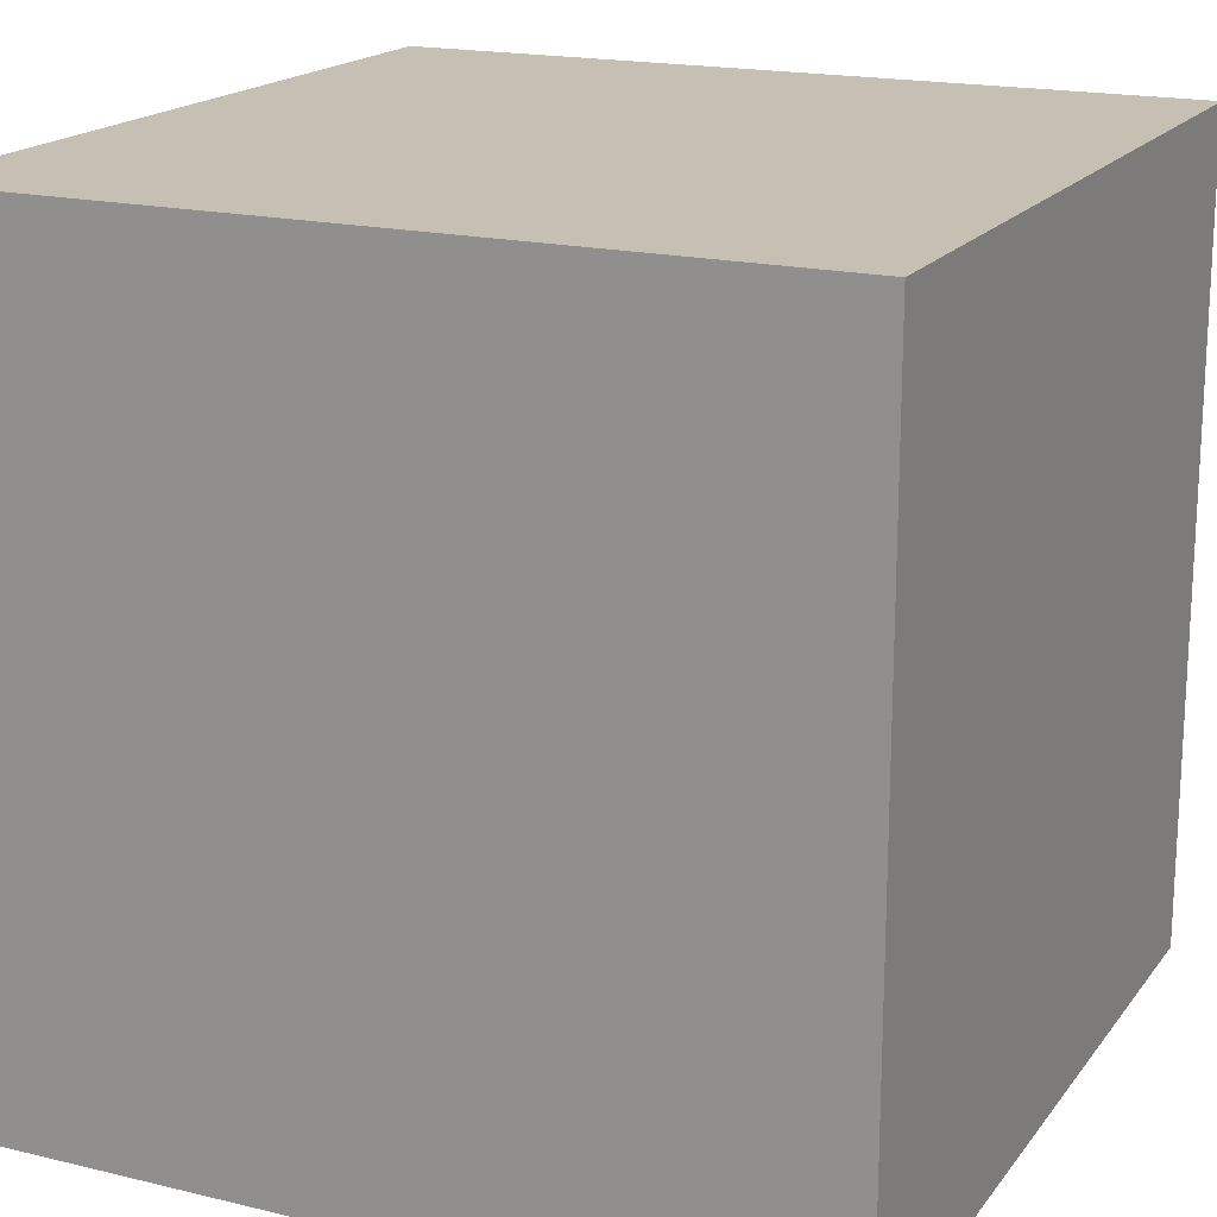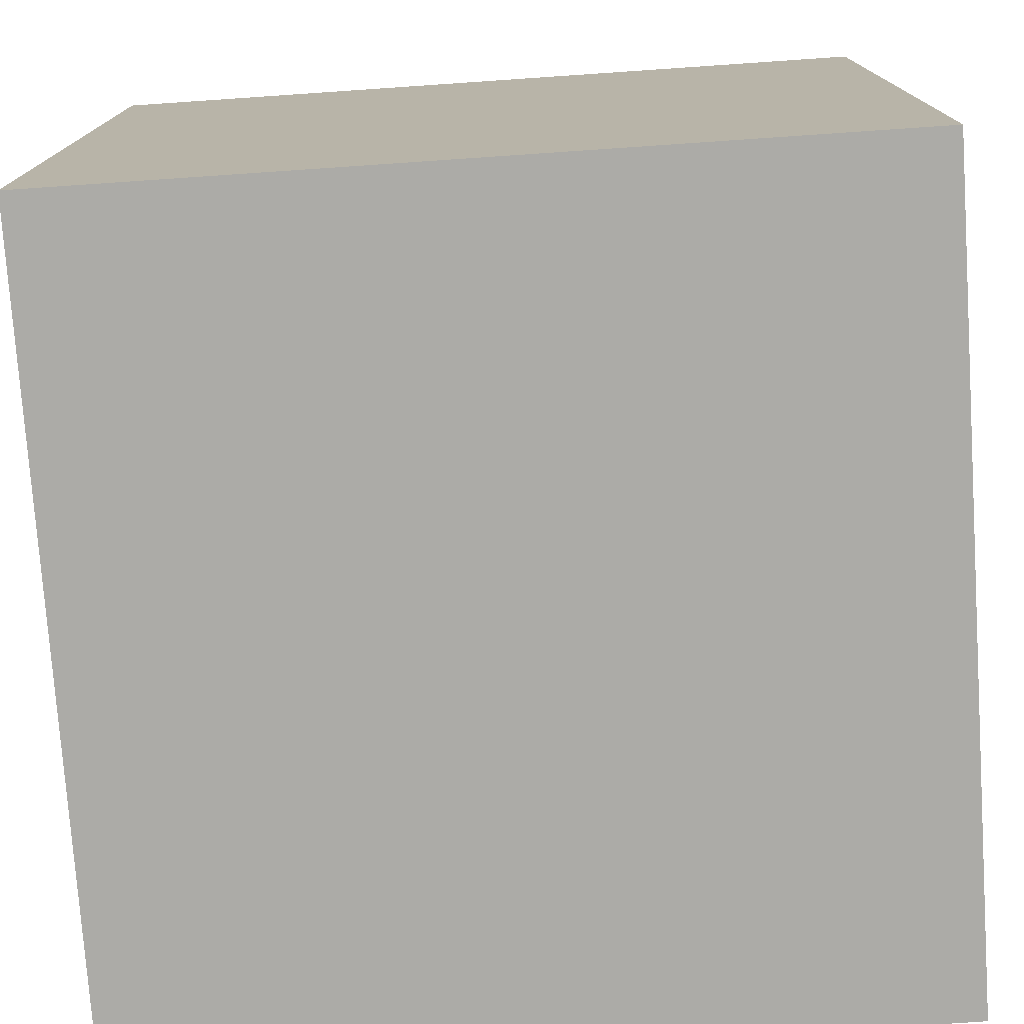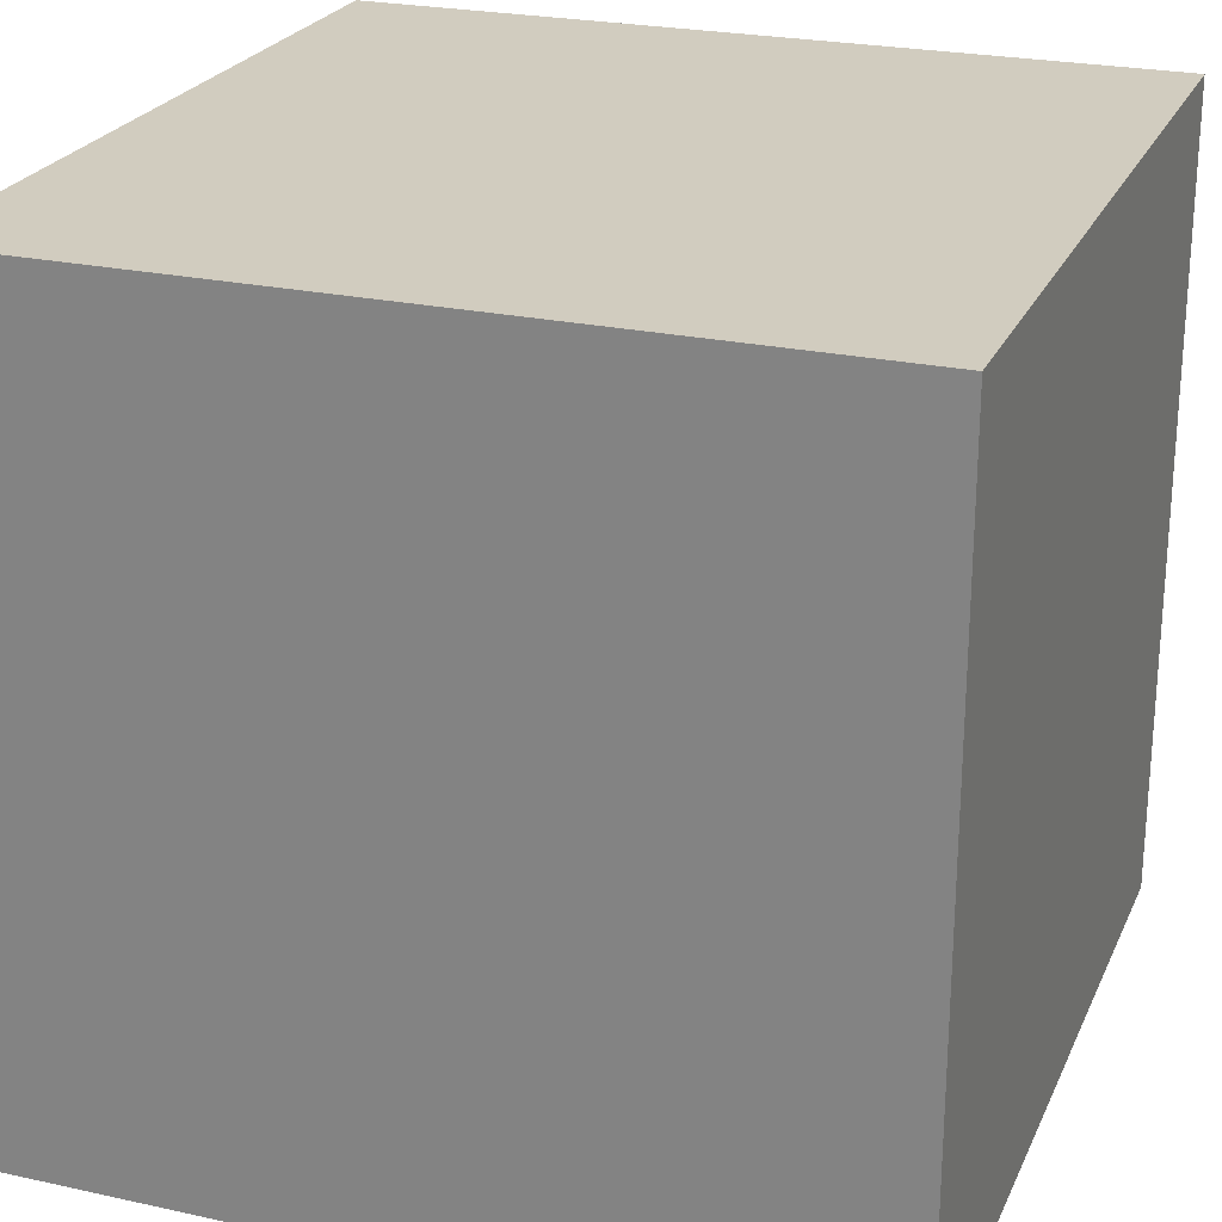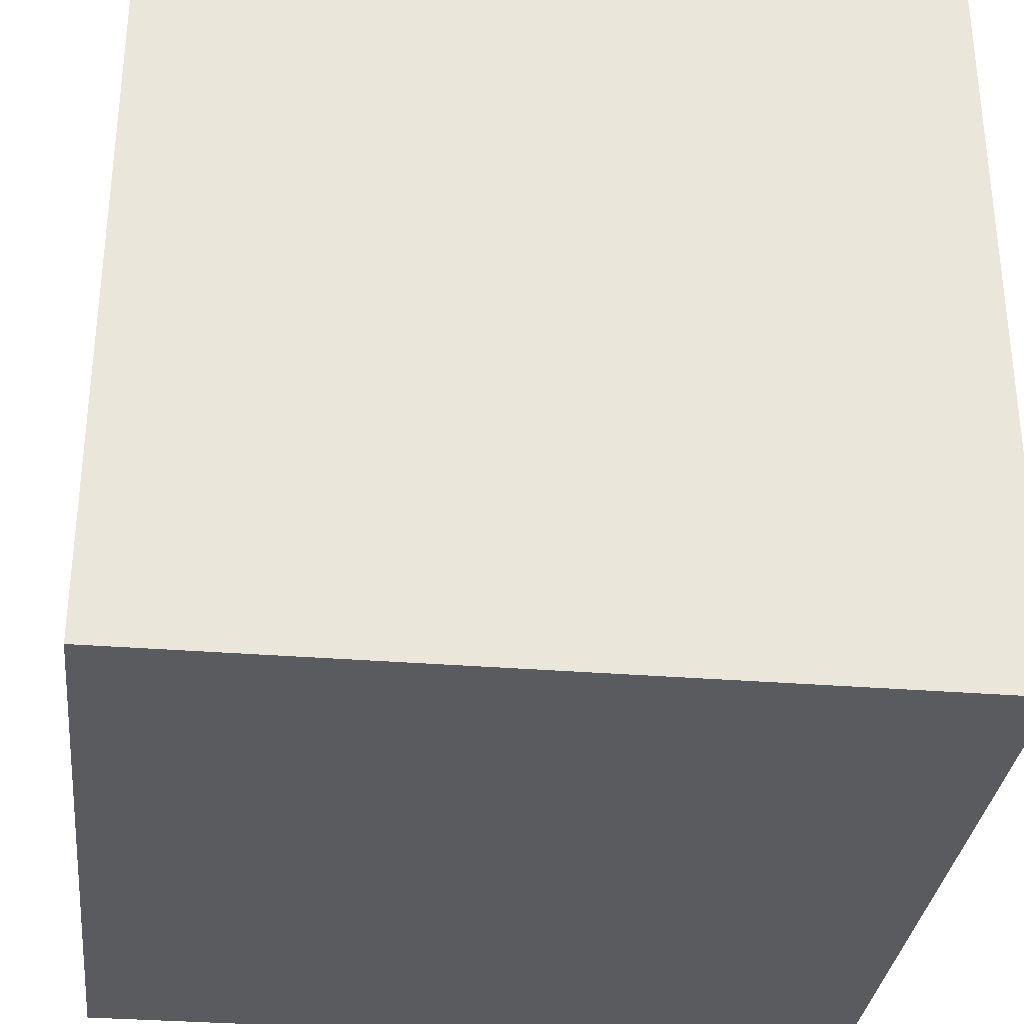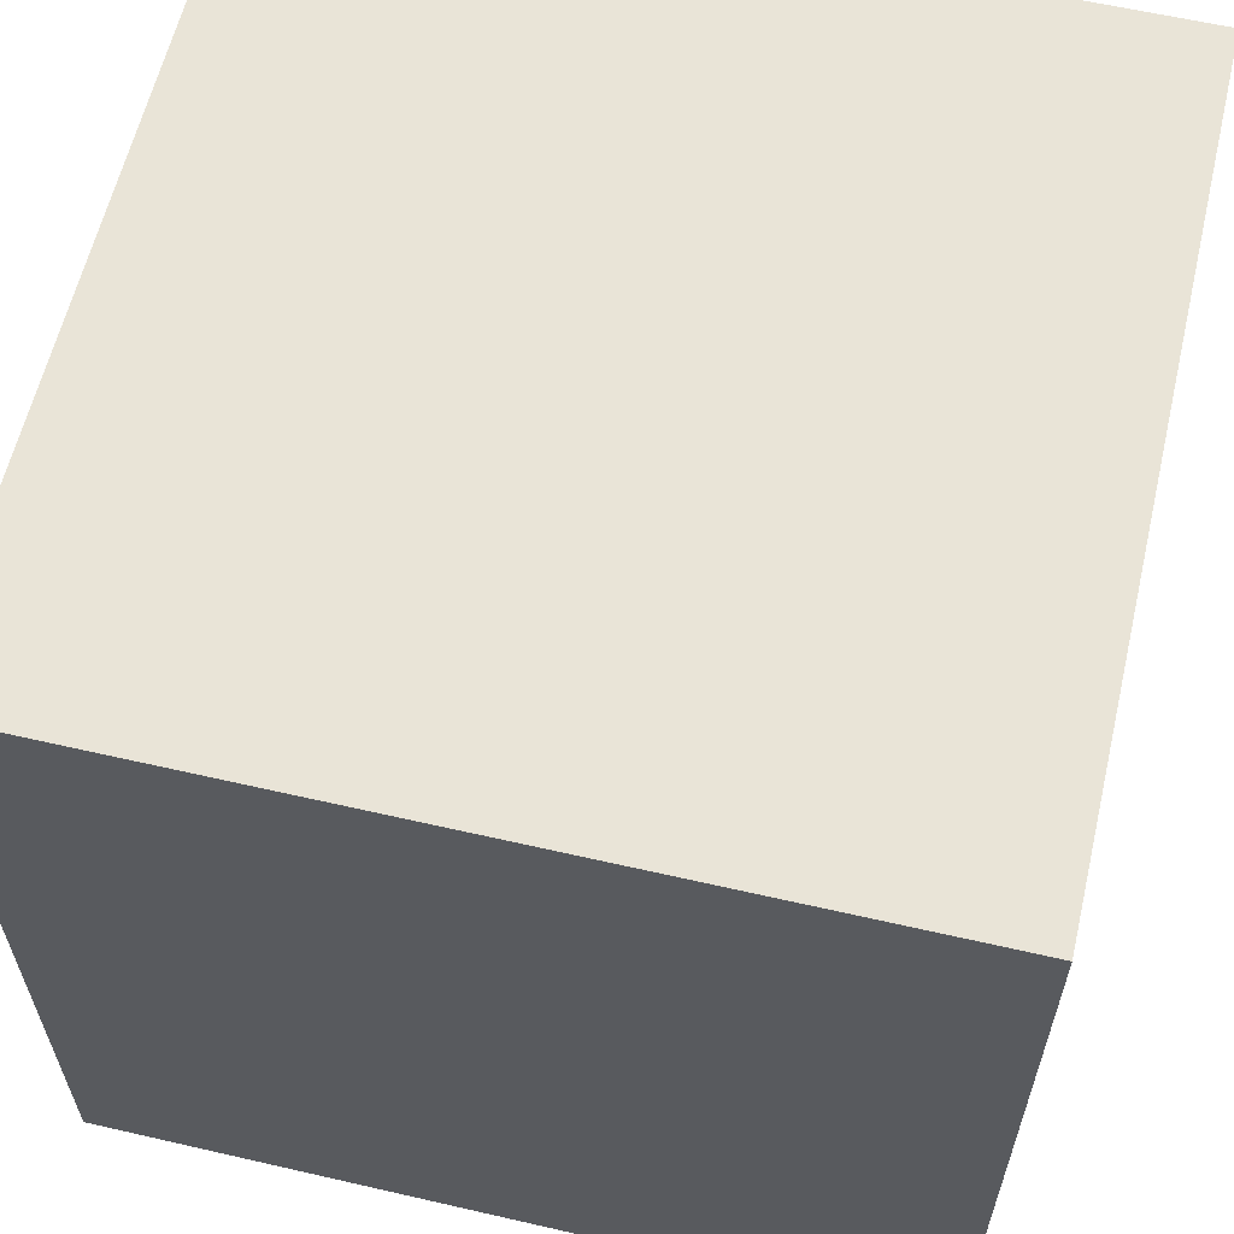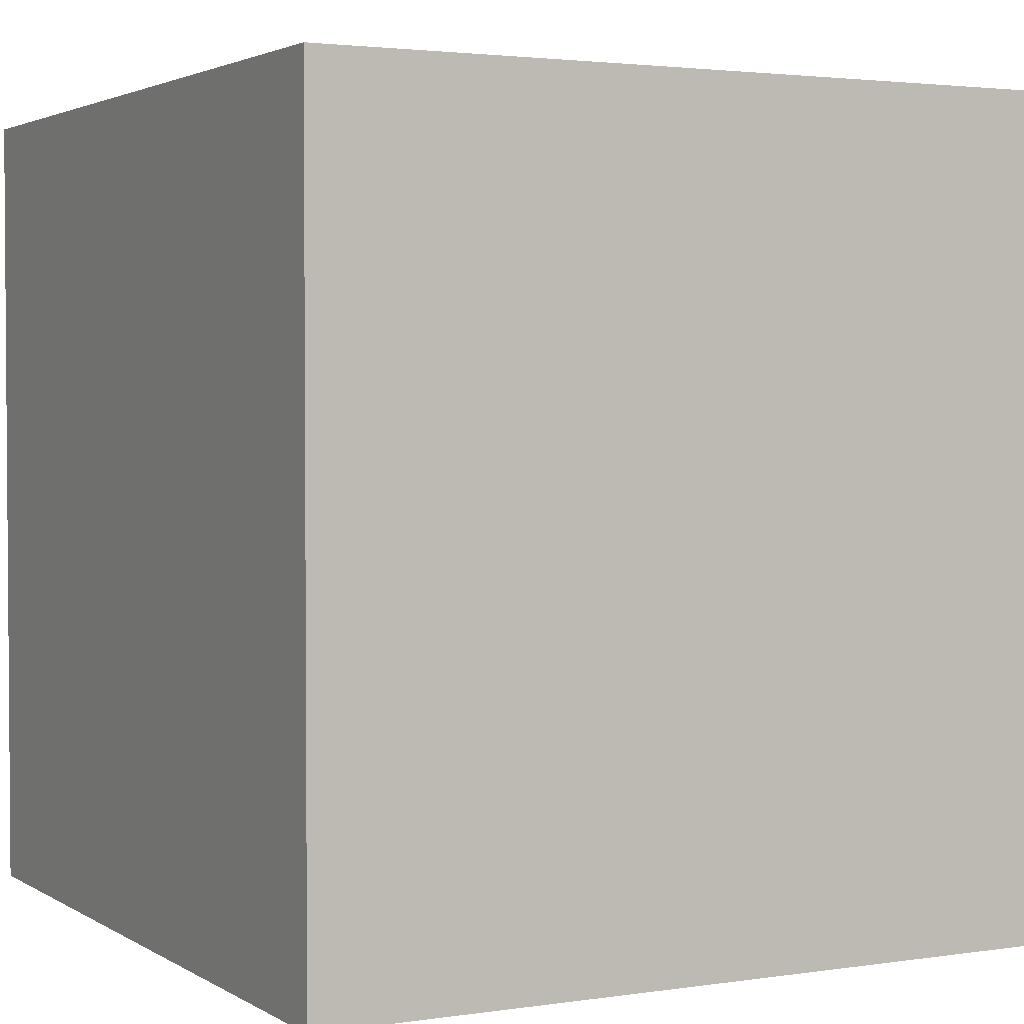
<metadata>
{"format":"obj","ext":"obj","renderer":"f3d","projection":"perspective","resolution":1024,"background":"white","views":[{"elev":18.1,"azim":-64.9,"up":"+Y"},{"elev":-76.3,"azim":3.9,"up":"+Z"},{"elev":24.2,"azim":-70.1,"up":"+Z"},{"elev":-32.1,"azim":-6.4,"up":"+Y"},{"elev":60.9,"azim":-166.8,"up":"+Y"},{"elev":2.6,"azim":152.1,"up":"+Y"}]}
</metadata>
<code>
v 100 100 100
v 100 -100 100
v -100 100 100
v -100 -100 100
v -100 100 -100
v -100 -100 -100
v 100 100 -100
v 100 -100 -100
g obj1
f 2 4 3
f 2 3 1
f 4 6 5
f 4 5 3
f 6 8 7
f 6 7 5
f 8 2 1
f 8 1 7
f 1 3 5
f 1 5 7
f 8 6 4
f 8 4 2

</code>
